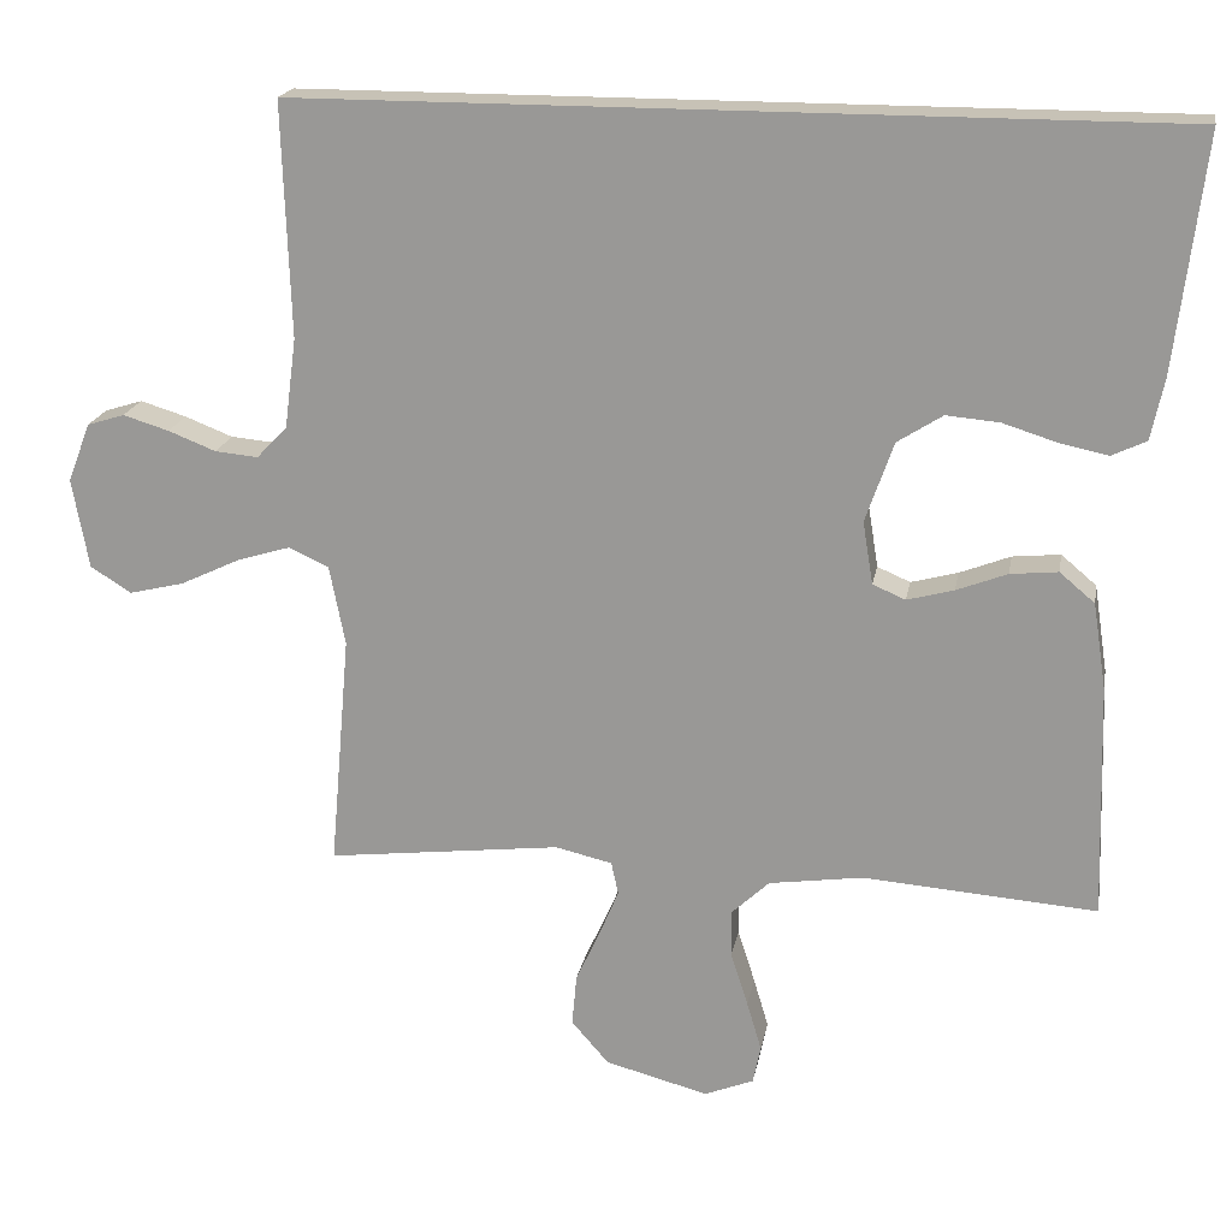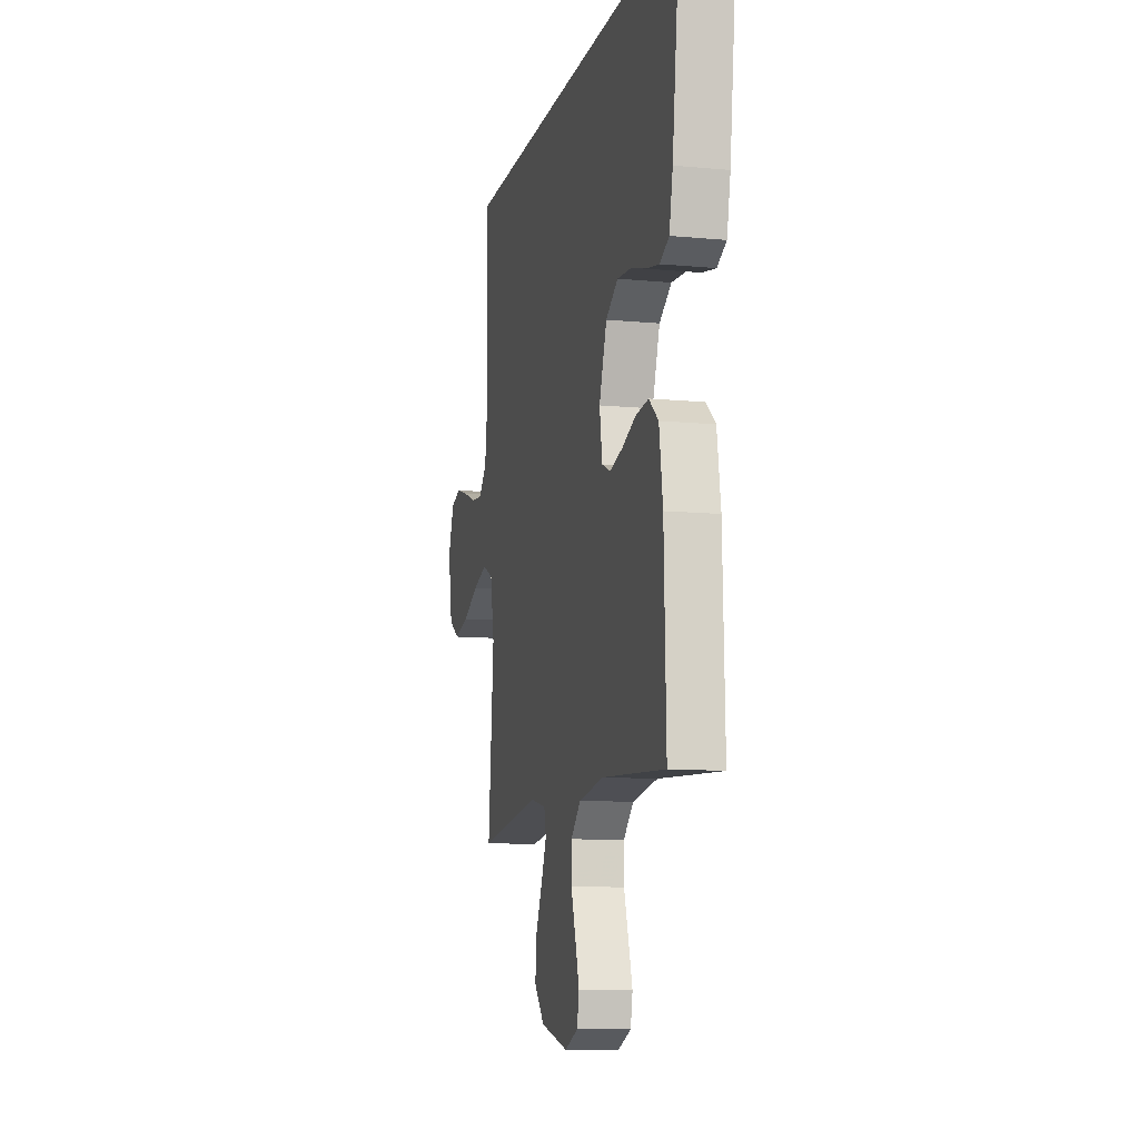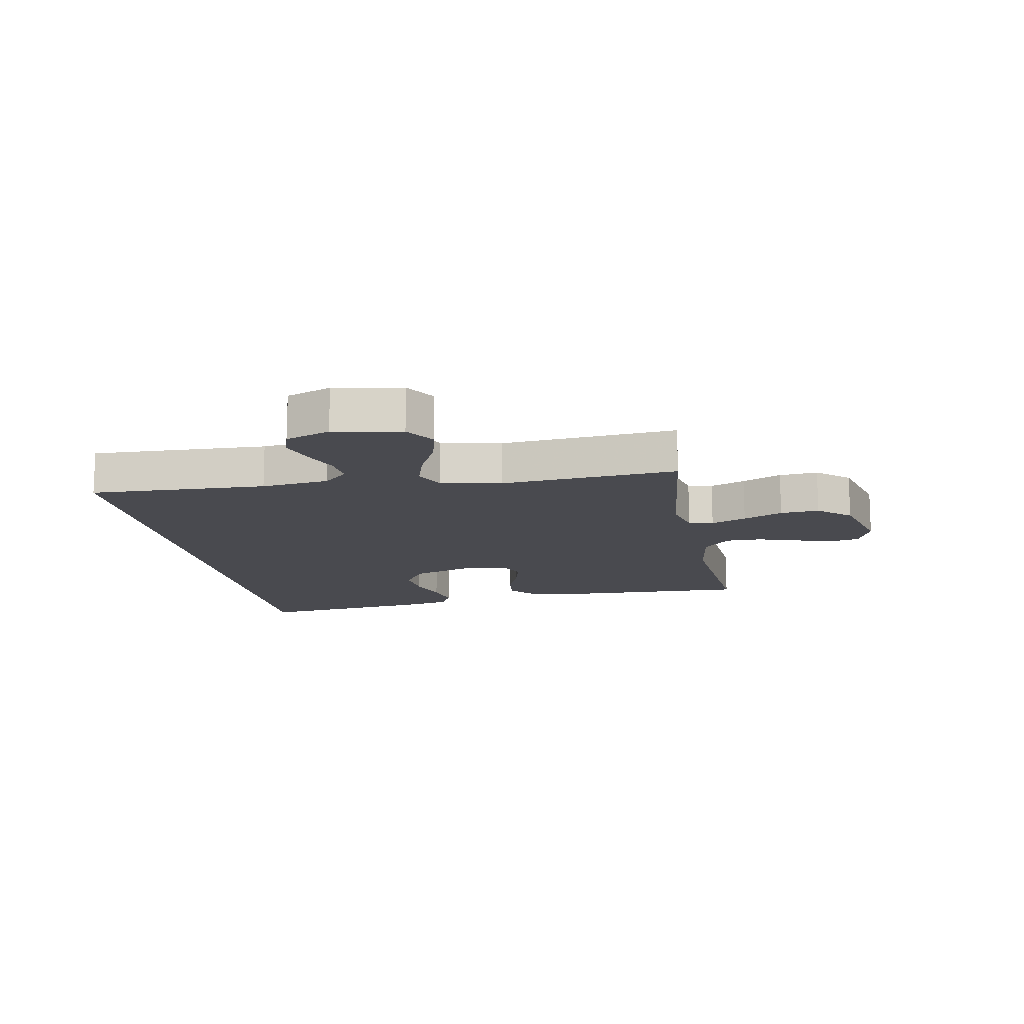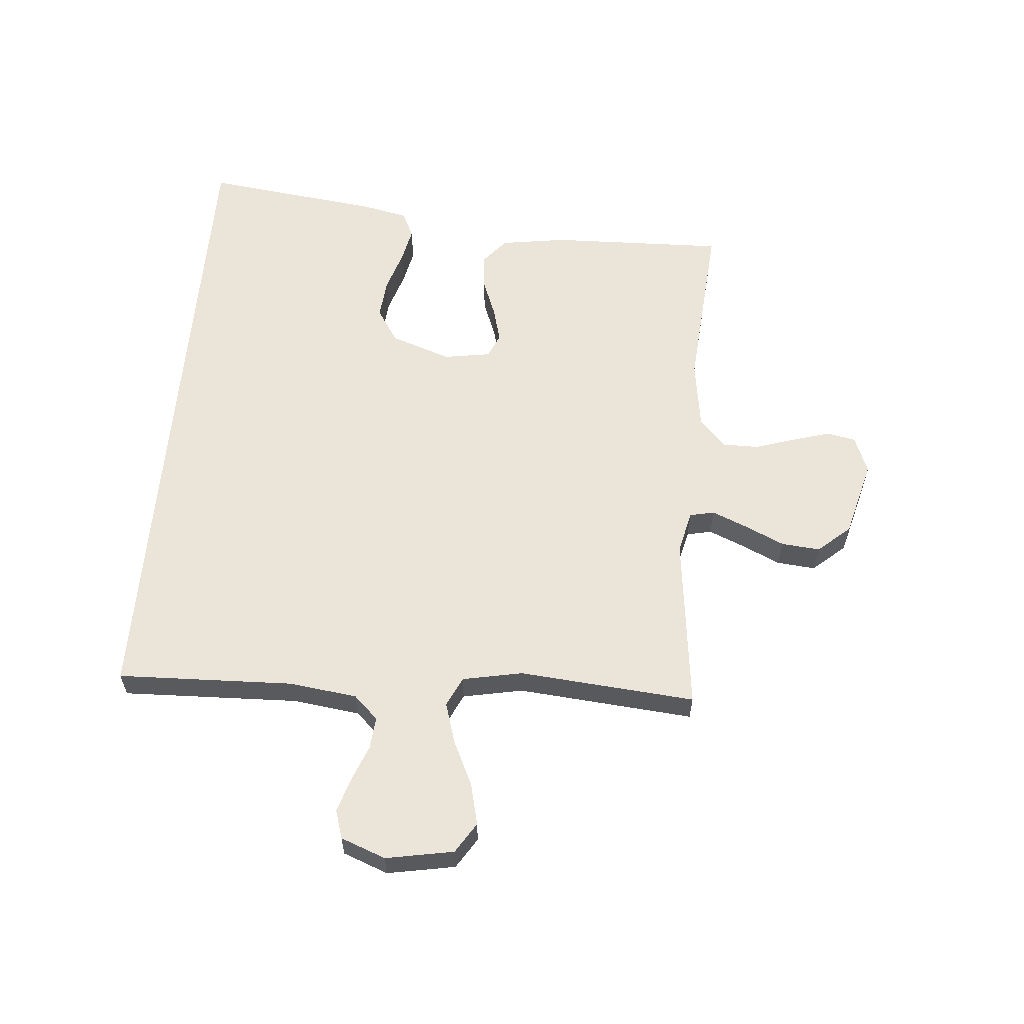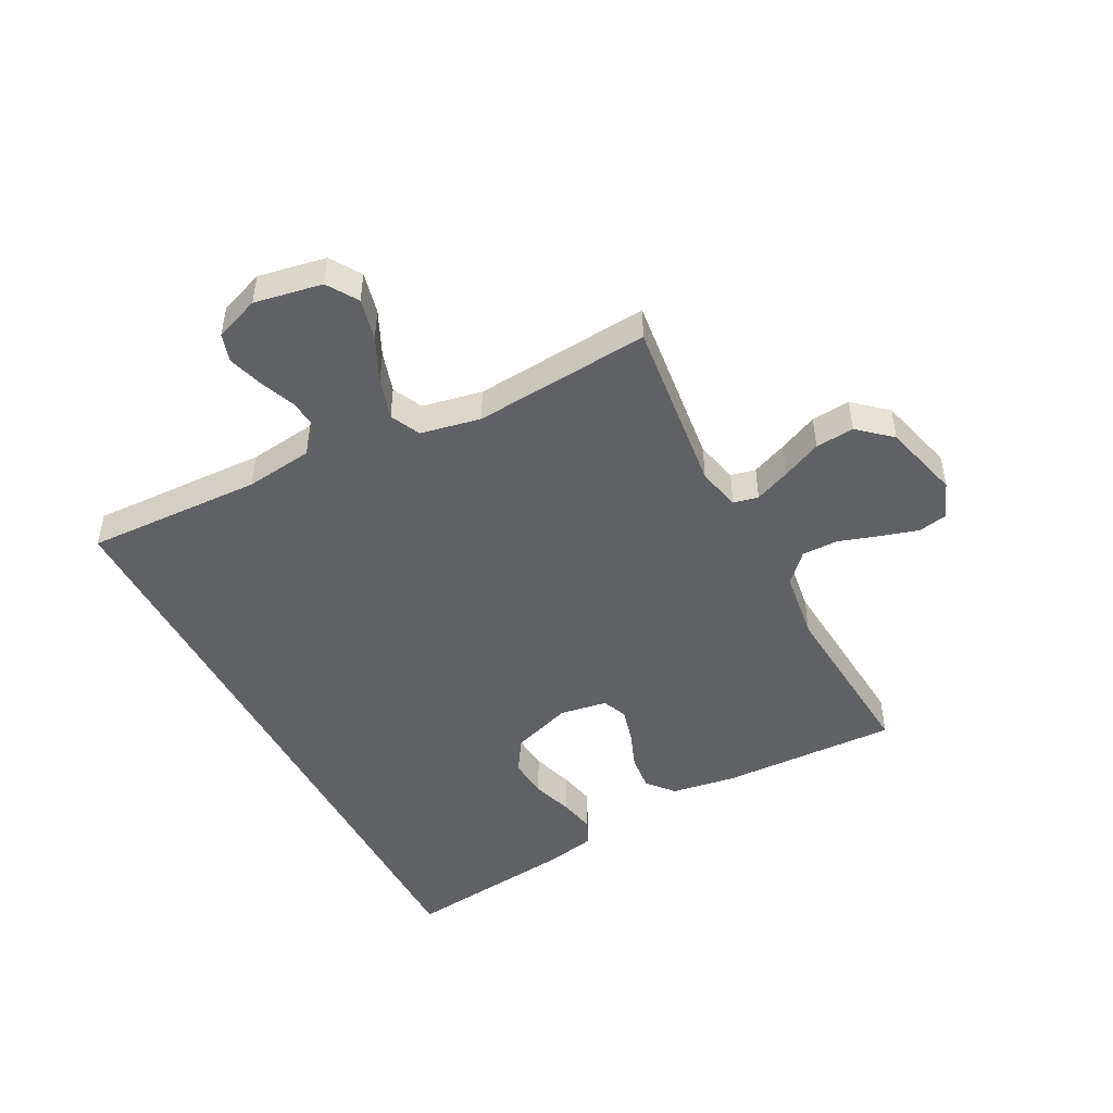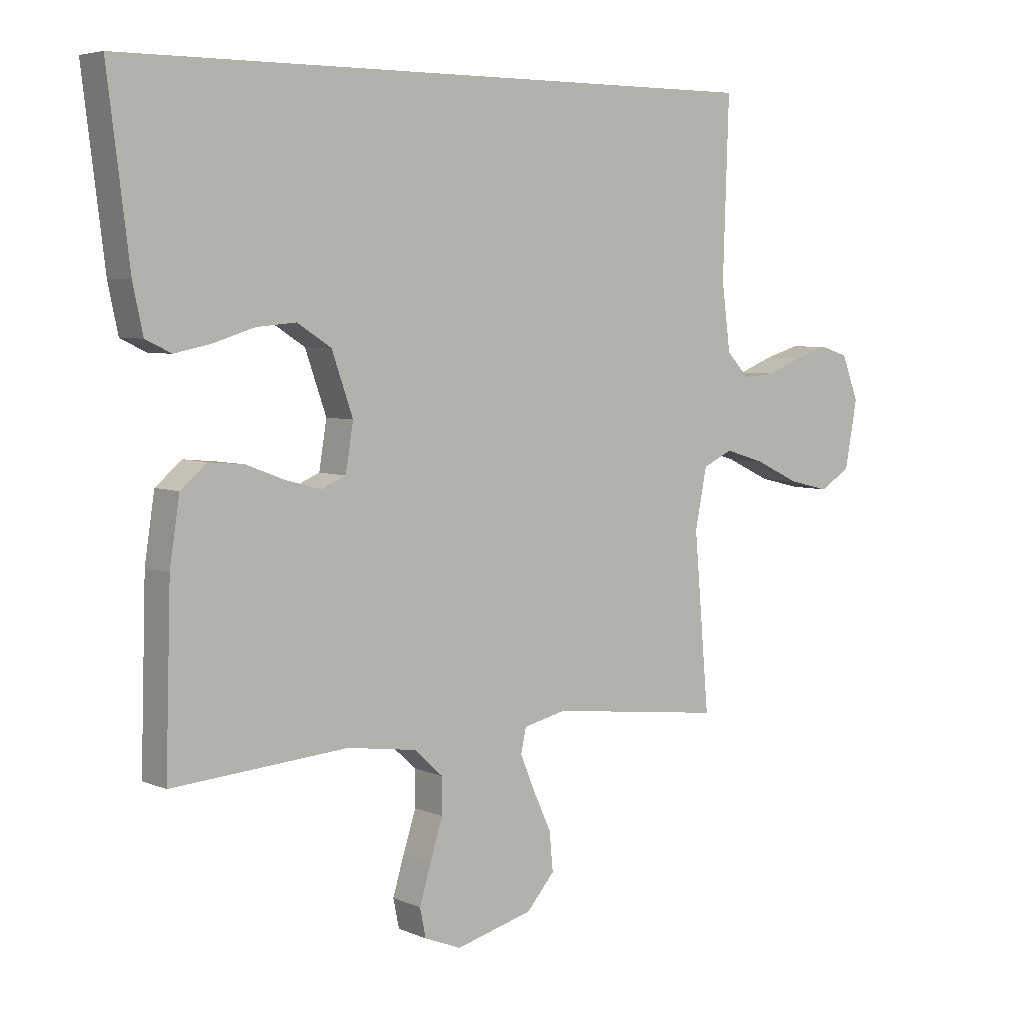
<metadata>
{"format":"obj","ext":"obj","renderer":"f3d","projection":"perspective","resolution":1024,"background":"white","views":[{"elev":19.2,"azim":-170.0,"up":"+Z"},{"elev":-10.7,"azim":-103.3,"up":"+Z"},{"elev":-13.6,"azim":100.5,"up":"+Y"},{"elev":59.2,"azim":94.8,"up":"+Y"},{"elev":-47.6,"azim":117.6,"up":"+Y"},{"elev":5.2,"azim":-37.5,"up":"+Z"}]}
</metadata>
<code>
v -0.5 0.07 -0.5
v -0.491 0.07 -0.2
v -0.474 0.07 -0.089
v -0.429 0.07 -0.051
v -0.368 0.07 -0.057
v -0.303 0.07 -0.082
v -0.243 0.07 -0.098
v -0.201 0.07 -0.08
v -0.188 0.07 0
v -0.224 0.07 0.103
v -0.282 0.07 0.14
v -0.35 0.07 0.134
v -0.42 0.07 0.112
v -0.482 0.07 0.099
v -0.526 0.07 0.12
v -0.543 0.07 0.2
v -0.58 0.07 0.5
v 0.538 0.07 0.5
v 0.528 0.07 0.2
v 0.543 0.07 0.085
v 0.582 0.07 0.044
v 0.637 0.07 0.049
v 0.698 0.07 0.073
v 0.757 0.07 0.091
v 0.805 0.07 0.076
v 0.834 0.07 0
v 0.813 0.07 -0.115
v 0.761 0.07 -0.148
v 0.69 0.07 -0.131
v 0.614 0.07 -0.095
v 0.545 0.07 -0.074
v 0.494 0.07 -0.098
v 0.474 0.07 -0.2
v 0.5 0.07 -0.5
v 0.2 0.07 -0.465
v 0.127 0.07 -0.482
v 0.118 0.07 -0.524
v 0.143 0.07 -0.584
v 0.174 0.07 -0.651
v 0.18 0.07 -0.717
v 0.132 0.07 -0.772
v 0 0.07 -0.807
v -0.063 0.07 -0.782
v -0.073 0.07 -0.733
v -0.054 0.07 -0.669
v -0.032 0.07 -0.6
v -0.032 0.07 -0.539
v -0.08 0.07 -0.494
v -0.2 0.07 -0.477
v -0.5 0 -0.5
v -0.491 0 -0.2
v -0.474 0 -0.089
v -0.429 0 -0.051
v -0.368 0 -0.057
v -0.303 0 -0.082
v -0.243 0 -0.098
v -0.201 0 -0.08
v -0.188 0 0
v -0.224 0 0.103
v -0.282 0 0.14
v -0.35 0 0.134
v -0.42 0 0.112
v -0.482 0 0.099
v -0.526 0 0.12
v -0.543 0 0.2
v -0.58 0 0.5
v 0.538 0 0.5
v 0.528 0 0.2
v 0.543 0 0.085
v 0.582 0 0.044
v 0.637 0 0.049
v 0.698 0 0.073
v 0.757 0 0.091
v 0.805 0 0.076
v 0.834 0 0
v 0.813 0 -0.115
v 0.761 0 -0.148
v 0.69 0 -0.131
v 0.614 0 -0.095
v 0.545 0 -0.074
v 0.494 0 -0.098
v 0.474 0 -0.2
v 0.5 0 -0.5
v 0.2 0 -0.465
v 0.127 0 -0.482
v 0.118 0 -0.524
v 0.143 0 -0.584
v 0.174 0 -0.651
v 0.18 0 -0.717
v 0.132 0 -0.772
v 0 0 -0.807
v -0.063 0 -0.782
v -0.073 0 -0.733
v -0.054 0 -0.669
v -0.032 0 -0.6
v -0.032 0 -0.539
v -0.08 0 -0.494
v -0.2 0 -0.477
f 43 44 45 46
f 41 42 43 46
f 41 46 47
f 38 39 40 41
f 37 38 41 47
f 36 37 47 48
f 33 34 35
f 32 33 35 36
f 27 28 29 30
f 27 30 31
f 26 27 31
f 25 26 31
f 22 23 24 25
f 22 25 31 32
f 16 17 18 19
f 16 19 20
f 12 13 14 15
f 11 12 15 16
f 3 4 5 6
f 3 6 7
f 49 1 2 3
f 49 3 7
f 32 36 48 49
f 21 22 32 49
f 21 49 7 8
f 11 16 20 21
f 10 11 21
f 9 10 21
f 8 9 21
f 95 94 93 92
f 95 92 91 90
f 96 95 90
f 90 89 88 87
f 96 90 87 86
f 97 96 86 85
f 84 83 82
f 85 84 82 81
f 79 78 77 76
f 80 79 76
f 80 76 75
f 80 75 74
f 74 73 72 71
f 81 80 74 71
f 68 67 66 65
f 69 68 65
f 64 63 62 61
f 65 64 61 60
f 55 54 53 52
f 56 55 52
f 52 51 50 98
f 56 52 98
f 98 97 85 81
f 98 81 71 70
f 57 56 98 70
f 70 69 65 60
f 70 60 59
f 70 59 58
f 70 58 57
f 1 50 51 2
f 2 51 52 3
f 3 52 53 4
f 4 53 54 5
f 5 54 55 6
f 6 55 56 7
f 7 56 57 8
f 8 57 58 9
f 9 58 59 10
f 10 59 60 11
f 11 60 61 12
f 12 61 62 13
f 13 62 63 14
f 14 63 64 15
f 15 64 65 16
f 16 65 66 17
f 17 66 67 18
f 18 67 68 19
f 19 68 69 20
f 20 69 70 21
f 21 70 71 22
f 22 71 72 23
f 23 72 73 24
f 24 73 74 25
f 25 74 75 26
f 26 75 76 27
f 27 76 77 28
f 28 77 78 29
f 29 78 79 30
f 30 79 80 31
f 31 80 81 32
f 32 81 82 33
f 33 82 83 34
f 34 83 84 35
f 35 84 85 36
f 36 85 86 37
f 37 86 87 38
f 38 87 88 39
f 39 88 89 40
f 40 89 90 41
f 41 90 91 42
f 42 91 92 43
f 43 92 93 44
f 44 93 94 45
f 45 94 95 46
f 46 95 96 47
f 47 96 97 48
f 48 97 98 49
f 49 98 50 1

</code>
